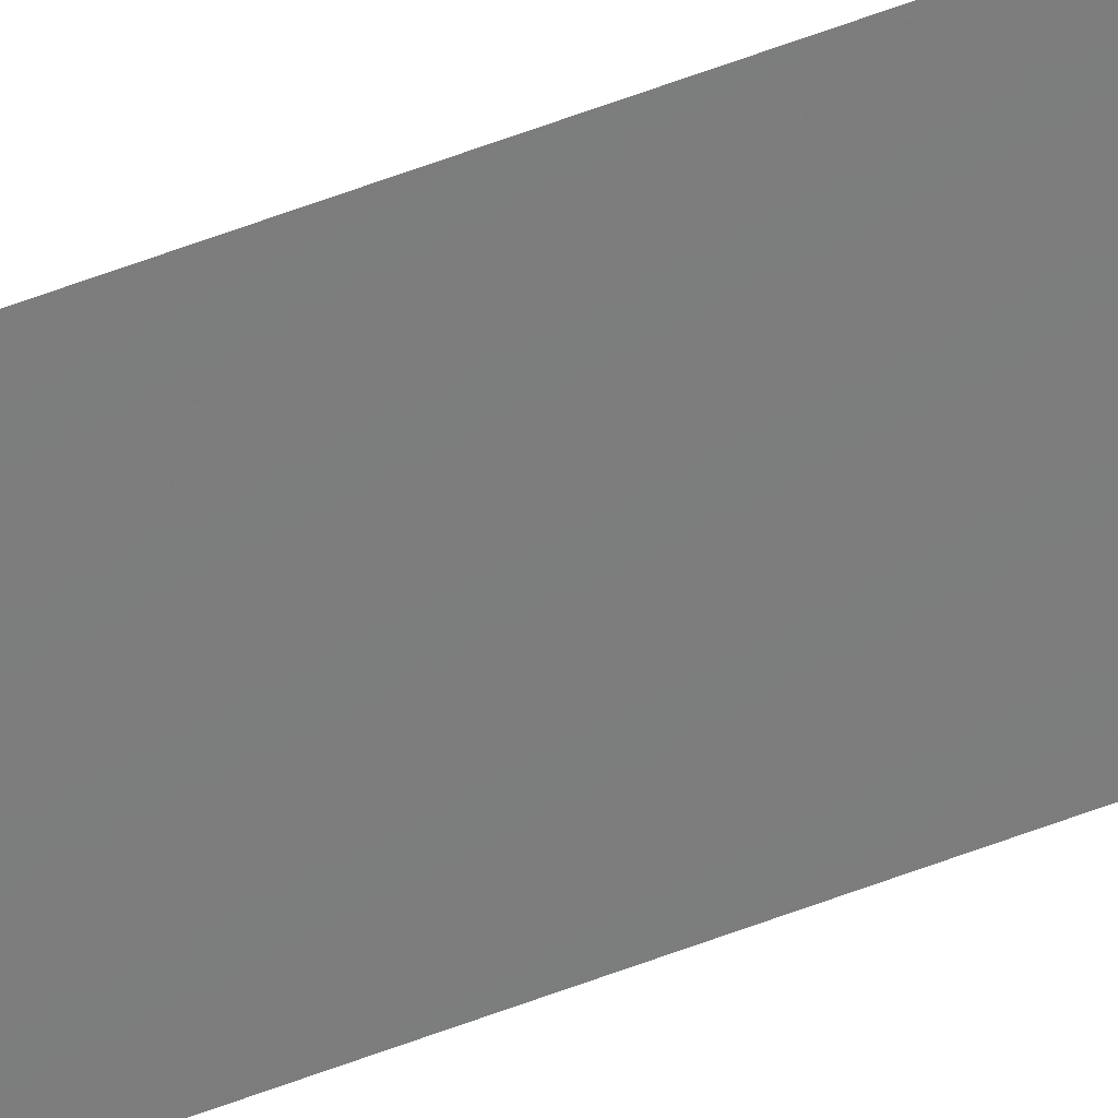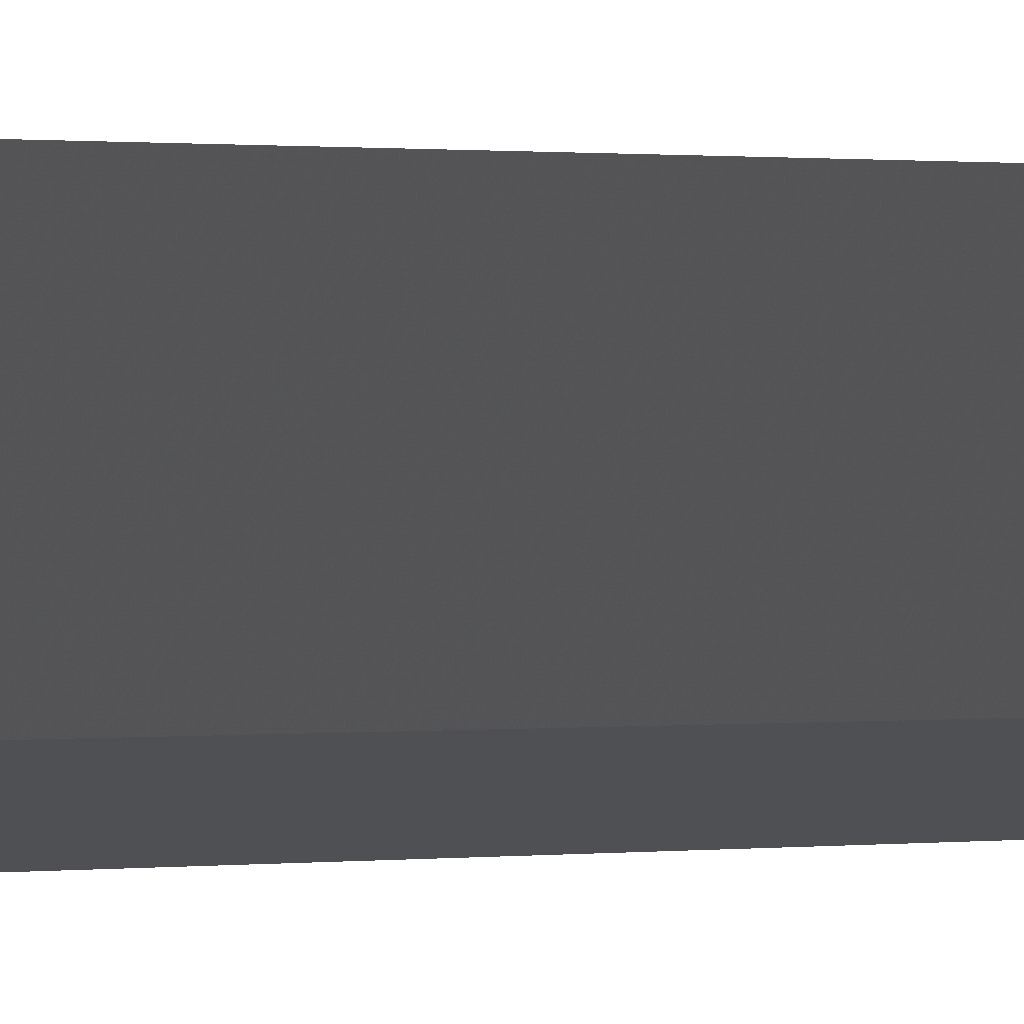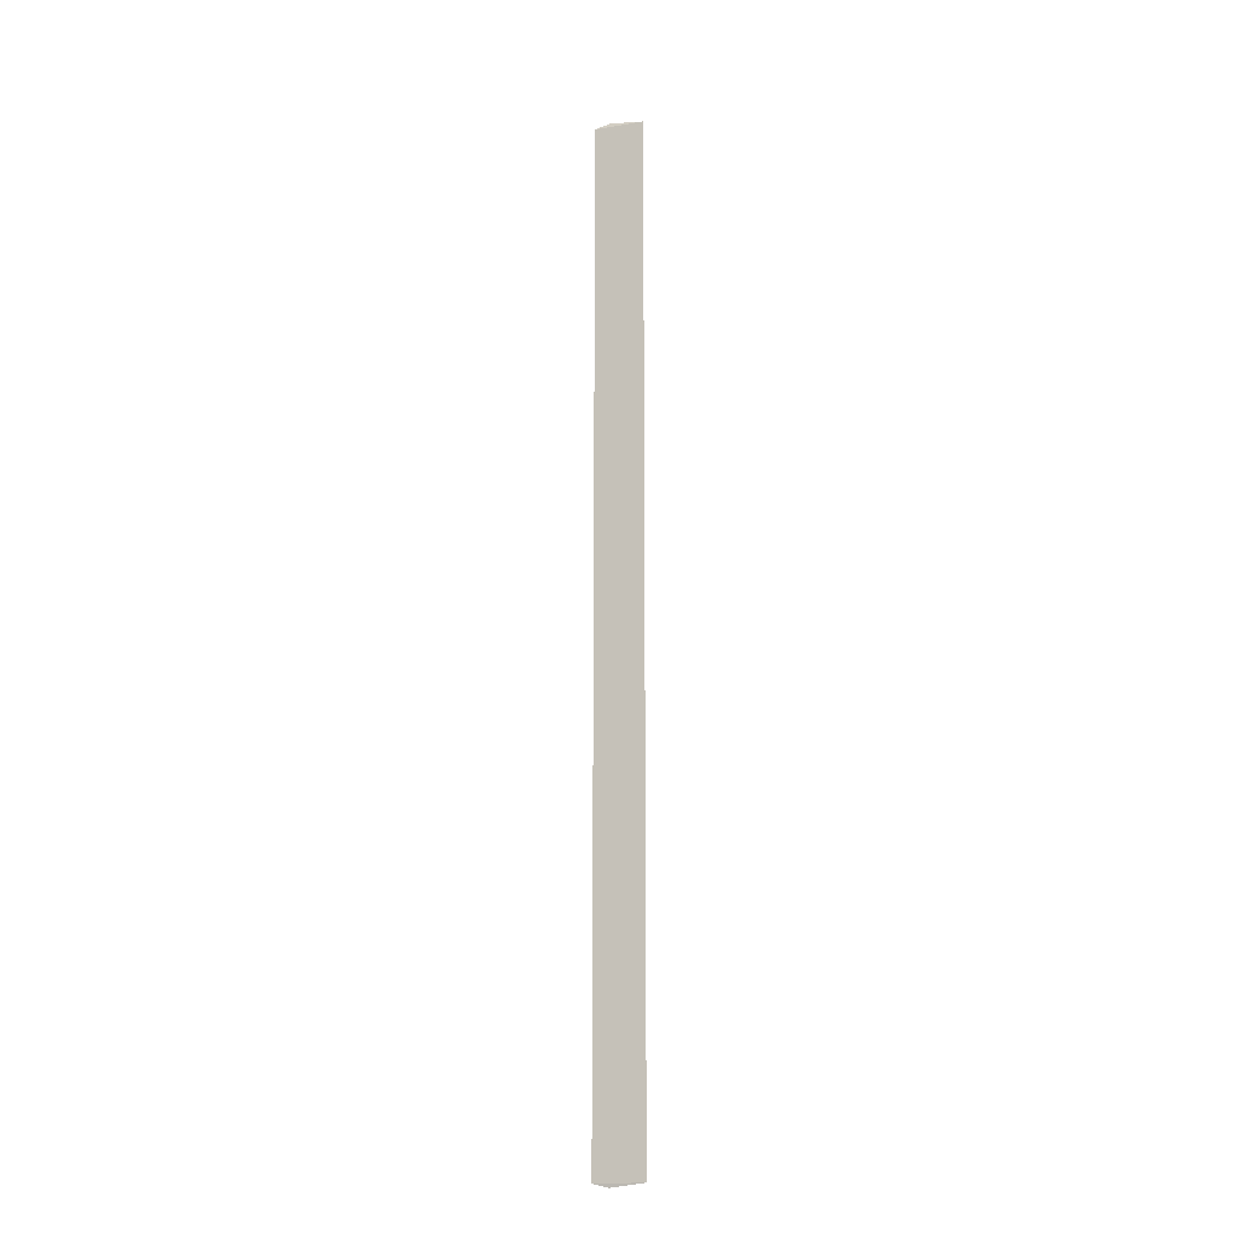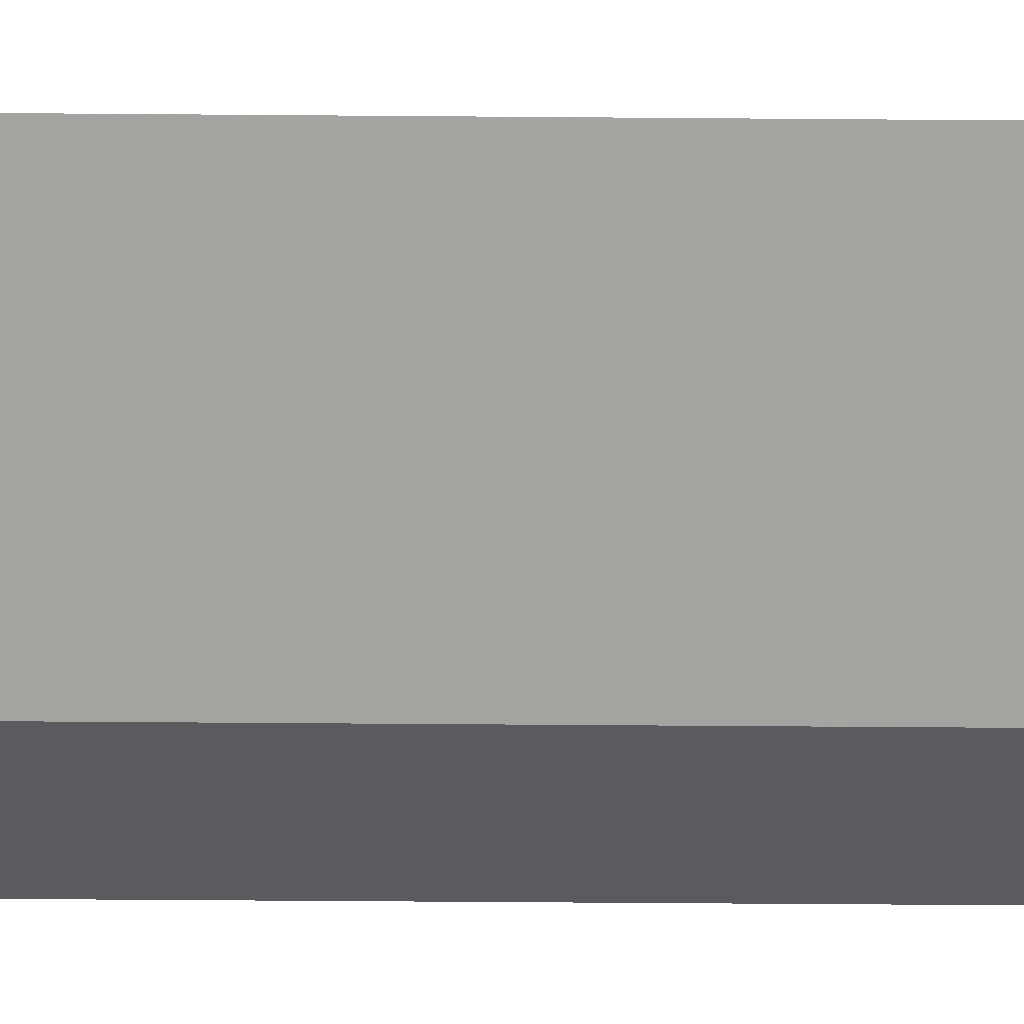
<metadata>
{"format":"obj","ext":"obj","renderer":"f3d","projection":"perspective","resolution":1024,"background":"white","views":[{"elev":71.8,"azim":70.4,"up":"+Z"},{"elev":0.1,"azim":-160.2,"up":"+Z"},{"elev":-15.1,"azim":71.6,"up":"+Y"},{"elev":-8.6,"azim":-92.6,"up":"+Z"}]}
</metadata>
<code>
v -0.4591 -0.2751 -0.00543
v -0.447 -0.2727 -0.01989
v -0.4642 -0.2731 0.001429
v -0.4642 0.2731 0.001429
v -0.456 0.2715 -0.01575
v -0.456 -0.2715 -0.01575
v -0.447 0.2727 -0.01989
v -0.4591 0.2751 -0.00543
f 1 2 3
f 3 2 4
f 5 3 4
f 6 5 2
f 6 2 1
f 6 1 3
f 6 3 5
f 7 4 2
f 7 2 5
f 8 7 5
f 8 5 4
f 8 4 7

</code>
